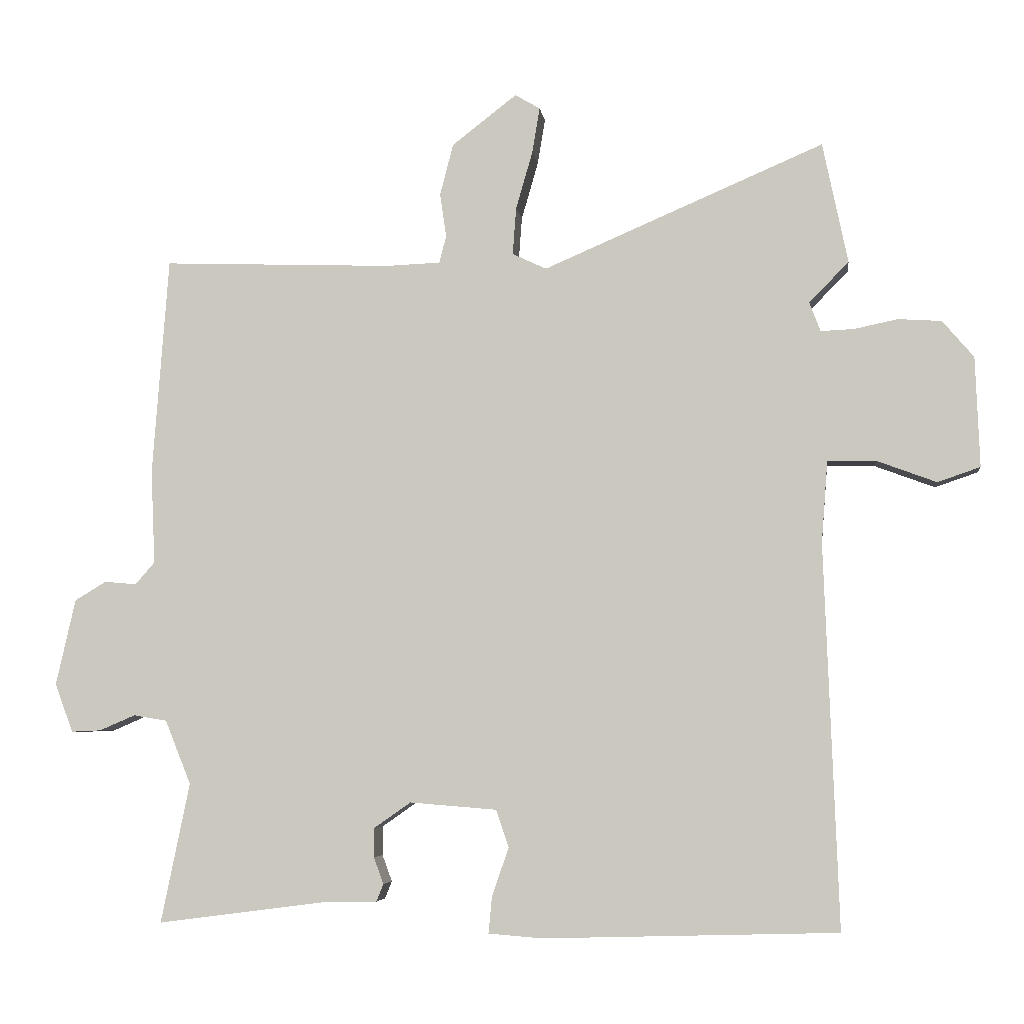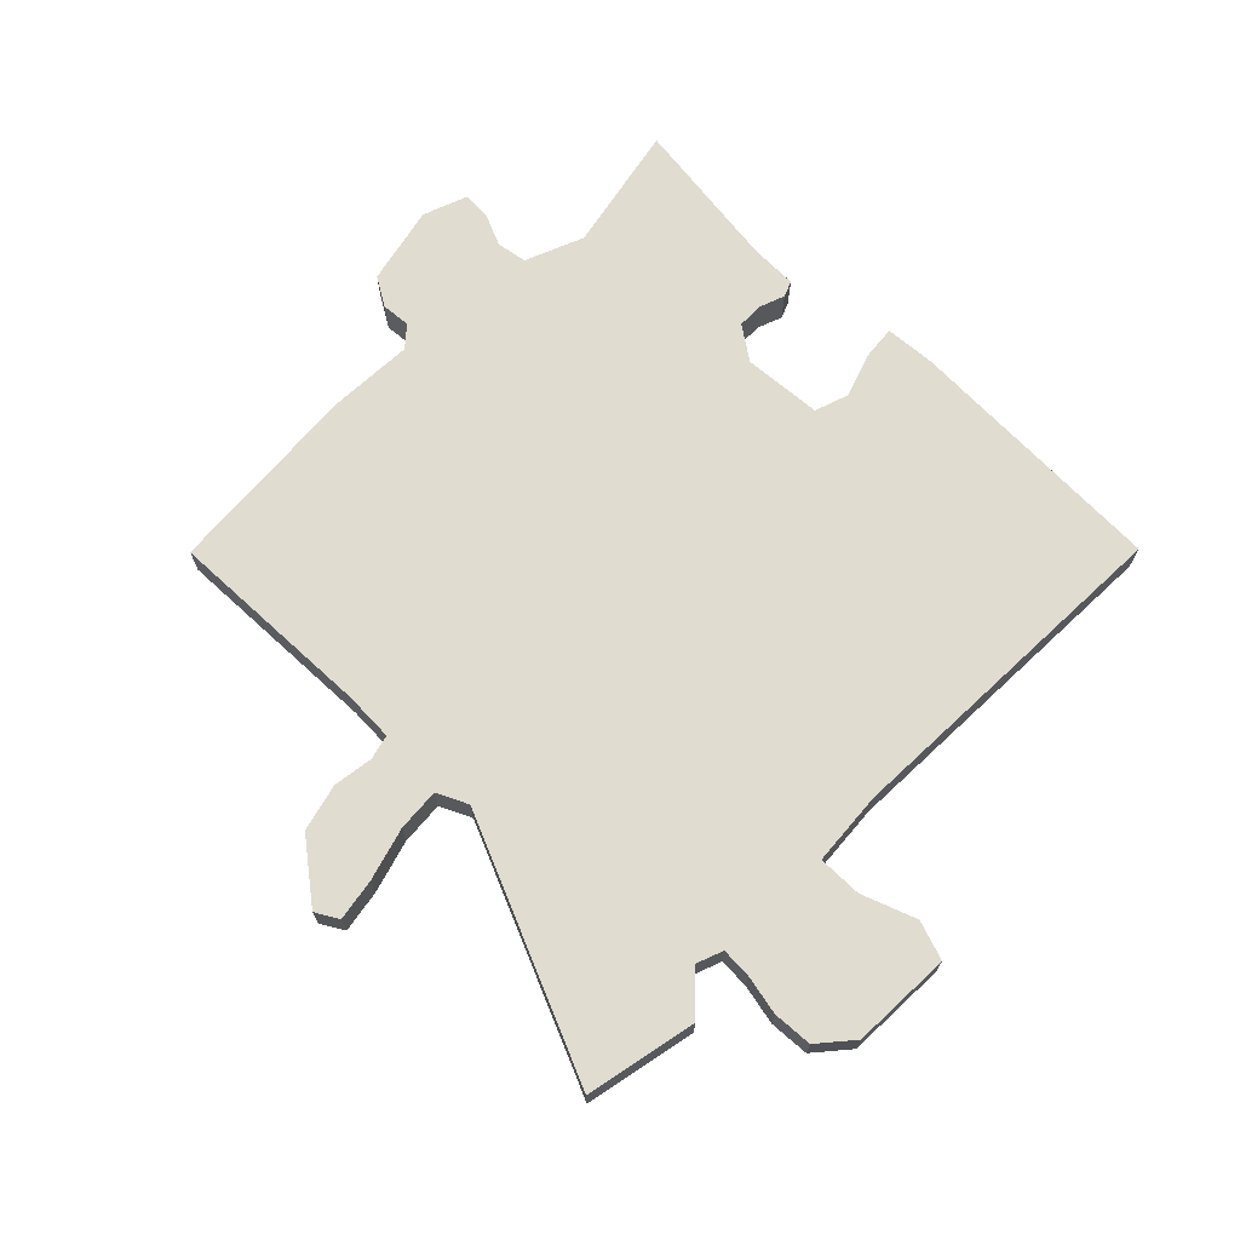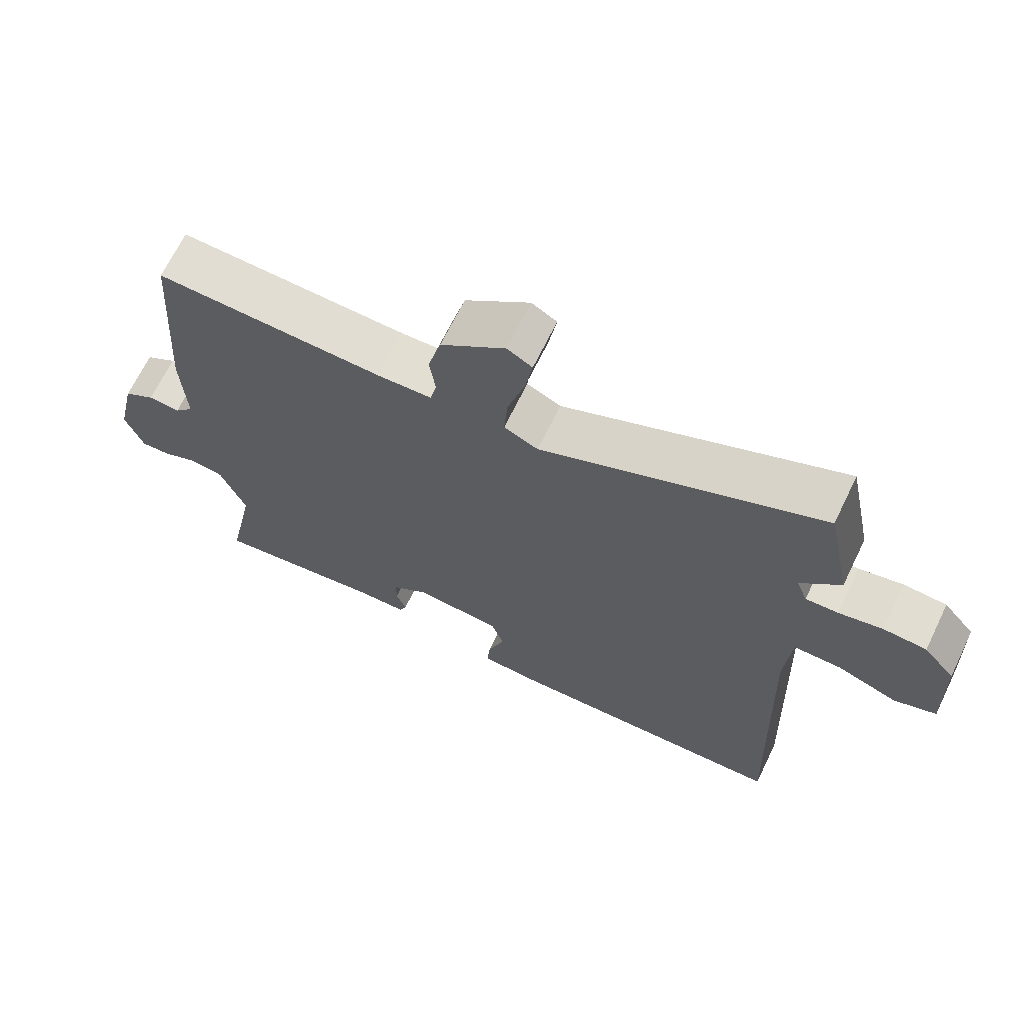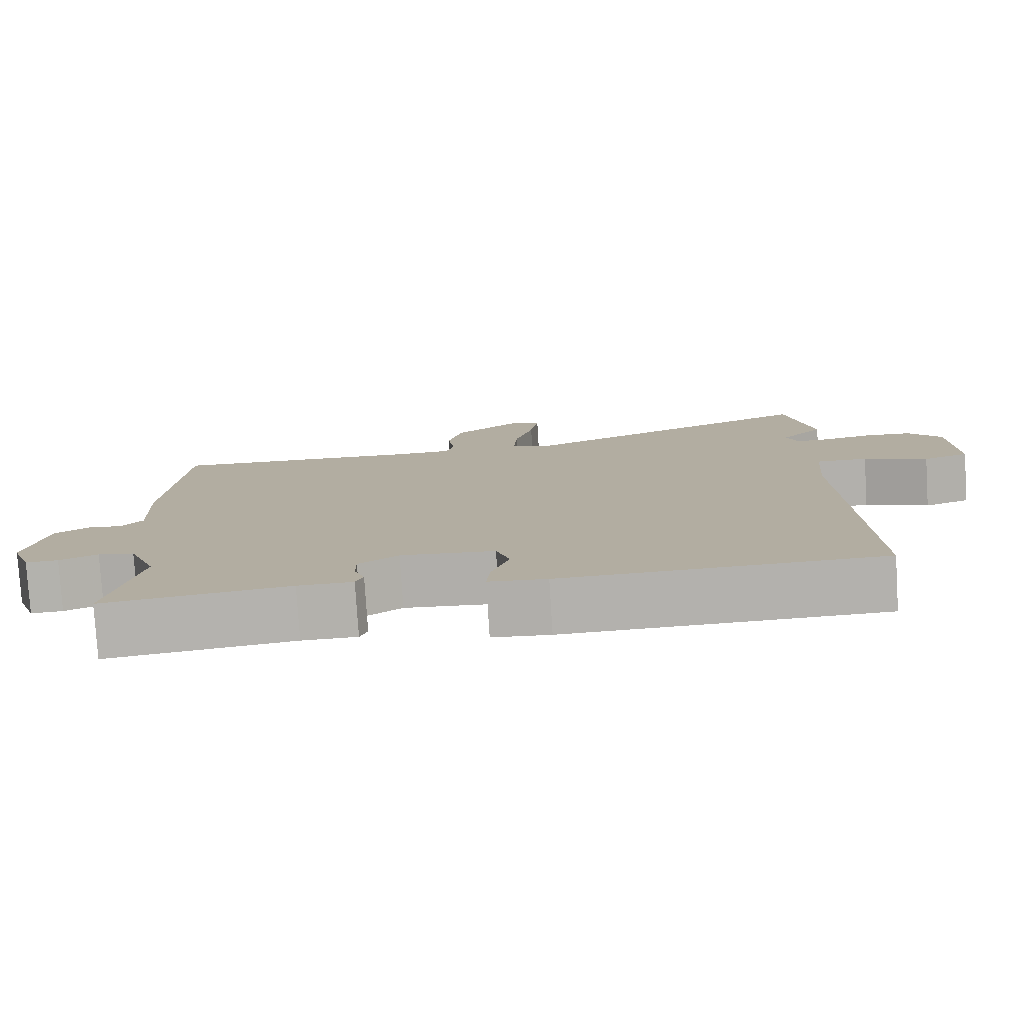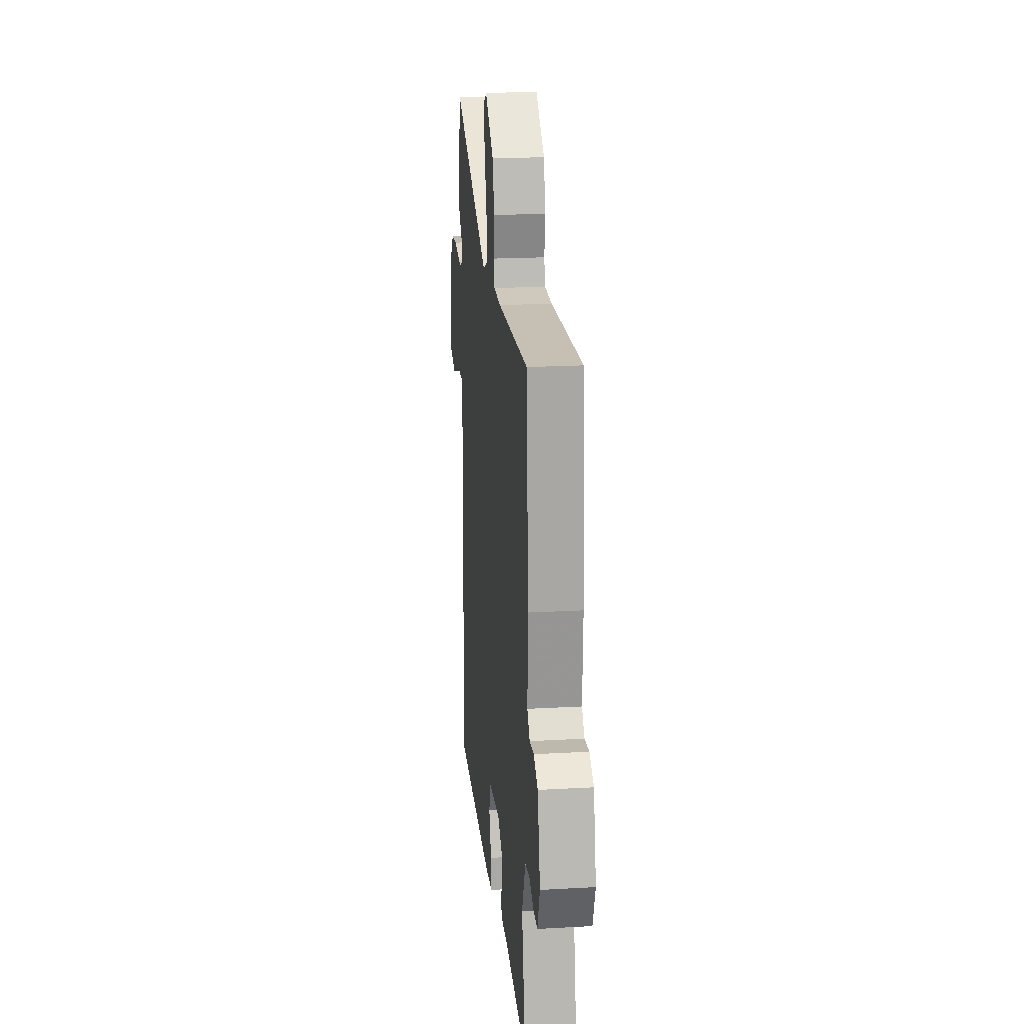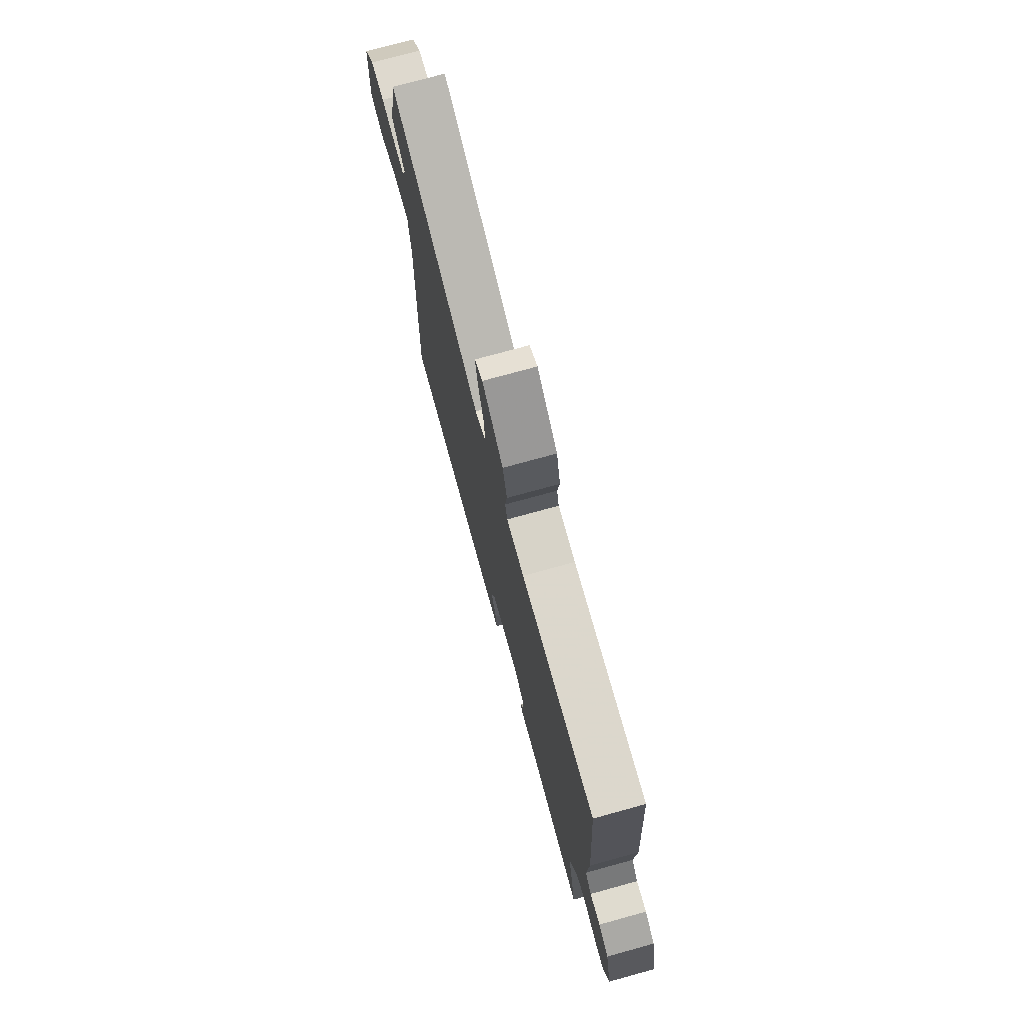
<metadata>
{"format":"obj","ext":"obj","renderer":"f3d","projection":"perspective","resolution":1024,"background":"white","views":[{"elev":-5.4,"azim":7.2,"up":"+Z"},{"elev":69.7,"azim":44.7,"up":"+Y"},{"elev":67.7,"azim":25.9,"up":"+Z"},{"elev":-78.9,"azim":3.6,"up":"+Z"},{"elev":20.2,"azim":-95.9,"up":"+Z"},{"elev":74.9,"azim":-105.4,"up":"+Z"}]}
</metadata>
<code>
v -0.495 0.07 -0.5
v -0.454 0.07 -0.299
v -0.491 0.07 -0.207
v -0.539 0.07 -0.199
v -0.59 0.07 -0.221
v -0.633 0.07 -0.223
v -0.659 0.07 -0.153
v -0.631 0.07 -0.029
v -0.586 0.07 -0.002
v -0.54 0.07 -0.006
v -0.512 0.07 0.026
v -0.518 0.07 0.161
v -0.495 0.07 0.474
v -0.165 0.07 0.462
v -0.087 0.07 0.465
v -0.077 0.07 0.504
v -0.086 0.07 0.567
v -0.067 0.07 0.641
v 0.026 0.07 0.713
v 0.062 0.07 0.692
v 0.051 0.07 0.626
v 0.027 0.07 0.543
v 0.022 0.07 0.475
v 0.071 0.07 0.452
v 0.474 0.07 0.625
v 0.51 0.07 0.451
v 0.453 0.07 0.393
v 0.469 0.07 0.351
v 0.516 0.07 0.353
v 0.579 0.07 0.366
v 0.641 0.07 0.362
v 0.686 0.07 0.309
v 0.692 0.07 0.151
v 0.631 0.07 0.13
v 0.545 0.07 0.162
v 0.476 0.07 0.163
v 0.467 0.07 0.046
v 0.487 0.07 -0.505
v 0.064 0.07 -0.517
v -0.013 0.07 -0.511
v -0.008 0.07 -0.458
v 0.016 0.07 -0.389
v -0.002 0.07 -0.335
v -0.127 0.07 -0.325
v -0.18 0.07 -0.362
v -0.18 0.07 -0.404
v -0.166 0.07 -0.442
v -0.176 0.07 -0.467
v -0.249 0.07 -0.468
v -0.495 0 -0.5
v -0.454 0 -0.299
v -0.491 0 -0.207
v -0.539 0 -0.199
v -0.59 0 -0.221
v -0.633 0 -0.223
v -0.659 0 -0.153
v -0.631 0 -0.029
v -0.586 0 -0.002
v -0.54 0 -0.006
v -0.512 0 0.026
v -0.518 0 0.161
v -0.495 0 0.474
v -0.165 0 0.462
v -0.087 0 0.465
v -0.077 0 0.504
v -0.086 0 0.567
v -0.067 0 0.641
v 0.026 0 0.713
v 0.062 0 0.692
v 0.051 0 0.626
v 0.027 0 0.543
v 0.022 0 0.475
v 0.071 0 0.452
v 0.474 0 0.625
v 0.51 0 0.451
v 0.453 0 0.393
v 0.469 0 0.351
v 0.516 0 0.353
v 0.579 0 0.366
v 0.641 0 0.362
v 0.686 0 0.309
v 0.692 0 0.151
v 0.631 0 0.13
v 0.545 0 0.162
v 0.476 0 0.163
v 0.467 0 0.046
v 0.487 0 -0.505
v 0.064 0 -0.517
v -0.013 0 -0.511
v -0.008 0 -0.458
v 0.016 0 -0.389
v -0.002 0 -0.335
v -0.127 0 -0.325
v -0.18 0 -0.362
v -0.18 0 -0.404
v -0.166 0 -0.442
v -0.176 0 -0.467
v -0.249 0 -0.468
f 46 47 48 49
f 45 46 49 1
f 44 45 1 2
f 39 40 41 42
f 37 38 39 42
f 36 37 42 43
f 32 33 34 35
f 32 35 36
f 29 30 31 32
f 28 29 32 36
f 27 28 36 43
f 24 25 26 27
f 19 20 21 22
f 19 22 23
f 16 17 18 19
f 15 16 19 23
f 11 12 13 14
f 11 14 15
f 10 11 15 23
f 8 9 10
f 7 8 10
f 4 5 6 7
f 3 4 7 10
f 44 2 3 10
f 24 27 43 44
f 10 23 24 44
f 98 97 96 95
f 50 98 95 94
f 51 50 94 93
f 91 90 89 88
f 91 88 87 86
f 92 91 86 85
f 84 83 82 81
f 85 84 81
f 81 80 79 78
f 85 81 78 77
f 92 85 77 76
f 76 75 74 73
f 71 70 69 68
f 72 71 68
f 68 67 66 65
f 72 68 65 64
f 63 62 61 60
f 64 63 60
f 72 64 60 59
f 59 58 57
f 59 57 56
f 56 55 54 53
f 59 56 53 52
f 59 52 51 93
f 93 92 76 73
f 93 73 72 59
f 1 50 51 2
f 2 51 52 3
f 3 52 53 4
f 4 53 54 5
f 5 54 55 6
f 6 55 56 7
f 7 56 57 8
f 8 57 58 9
f 9 58 59 10
f 10 59 60 11
f 11 60 61 12
f 12 61 62 13
f 13 62 63 14
f 14 63 64 15
f 15 64 65 16
f 16 65 66 17
f 17 66 67 18
f 18 67 68 19
f 19 68 69 20
f 20 69 70 21
f 21 70 71 22
f 22 71 72 23
f 23 72 73 24
f 24 73 74 25
f 25 74 75 26
f 26 75 76 27
f 27 76 77 28
f 28 77 78 29
f 29 78 79 30
f 30 79 80 31
f 31 80 81 32
f 32 81 82 33
f 33 82 83 34
f 34 83 84 35
f 35 84 85 36
f 36 85 86 37
f 37 86 87 38
f 38 87 88 39
f 39 88 89 40
f 40 89 90 41
f 41 90 91 42
f 42 91 92 43
f 43 92 93 44
f 44 93 94 45
f 45 94 95 46
f 46 95 96 47
f 47 96 97 48
f 48 97 98 49
f 49 98 50 1

</code>
